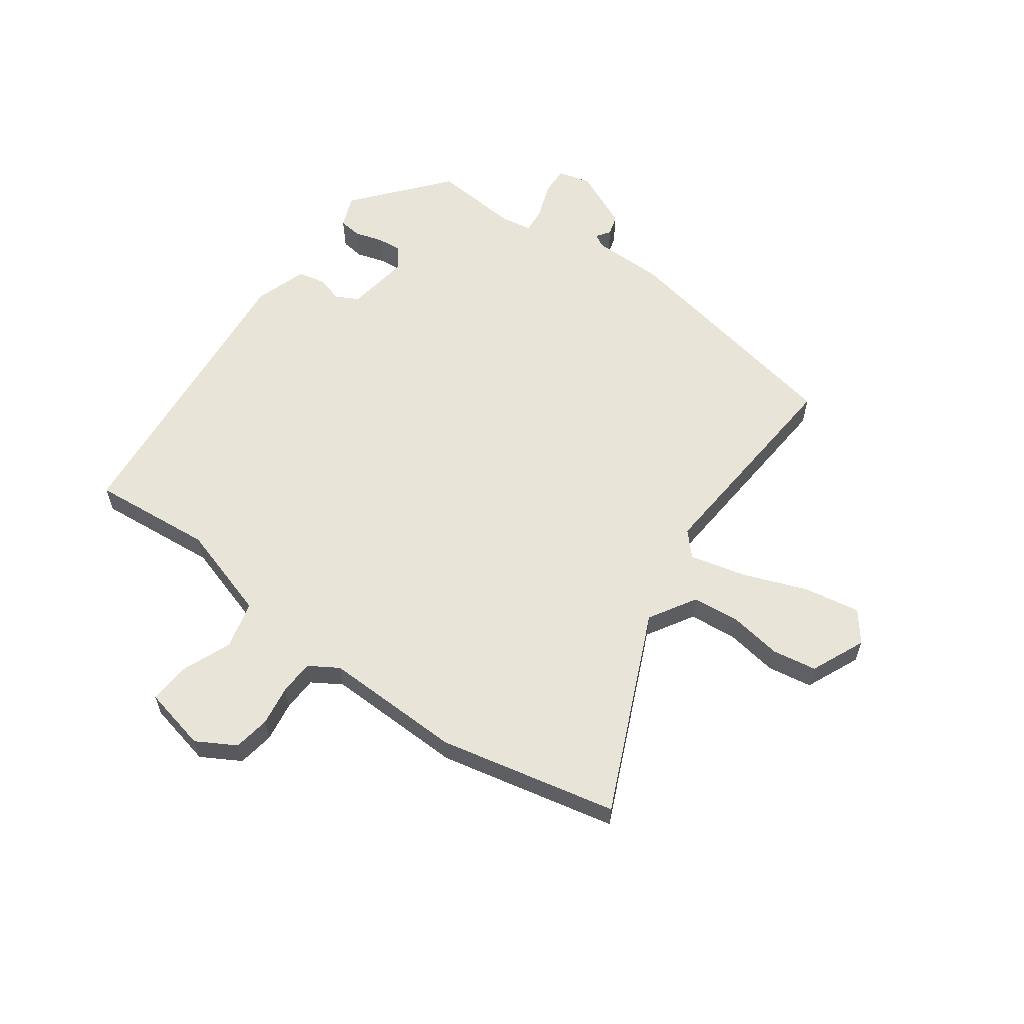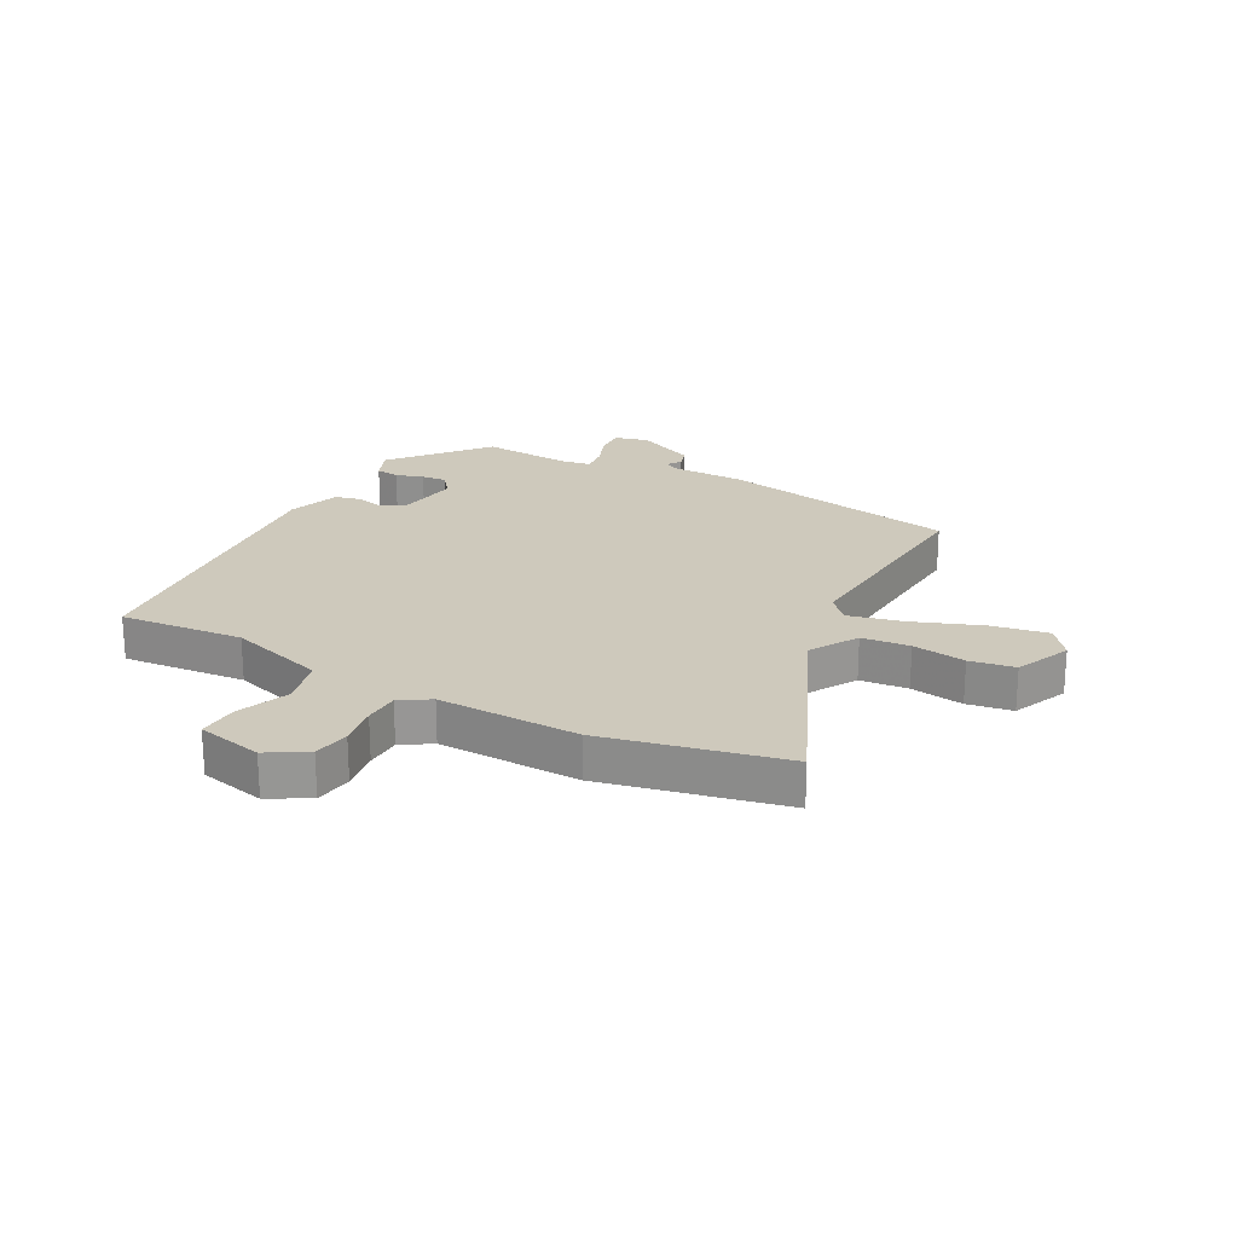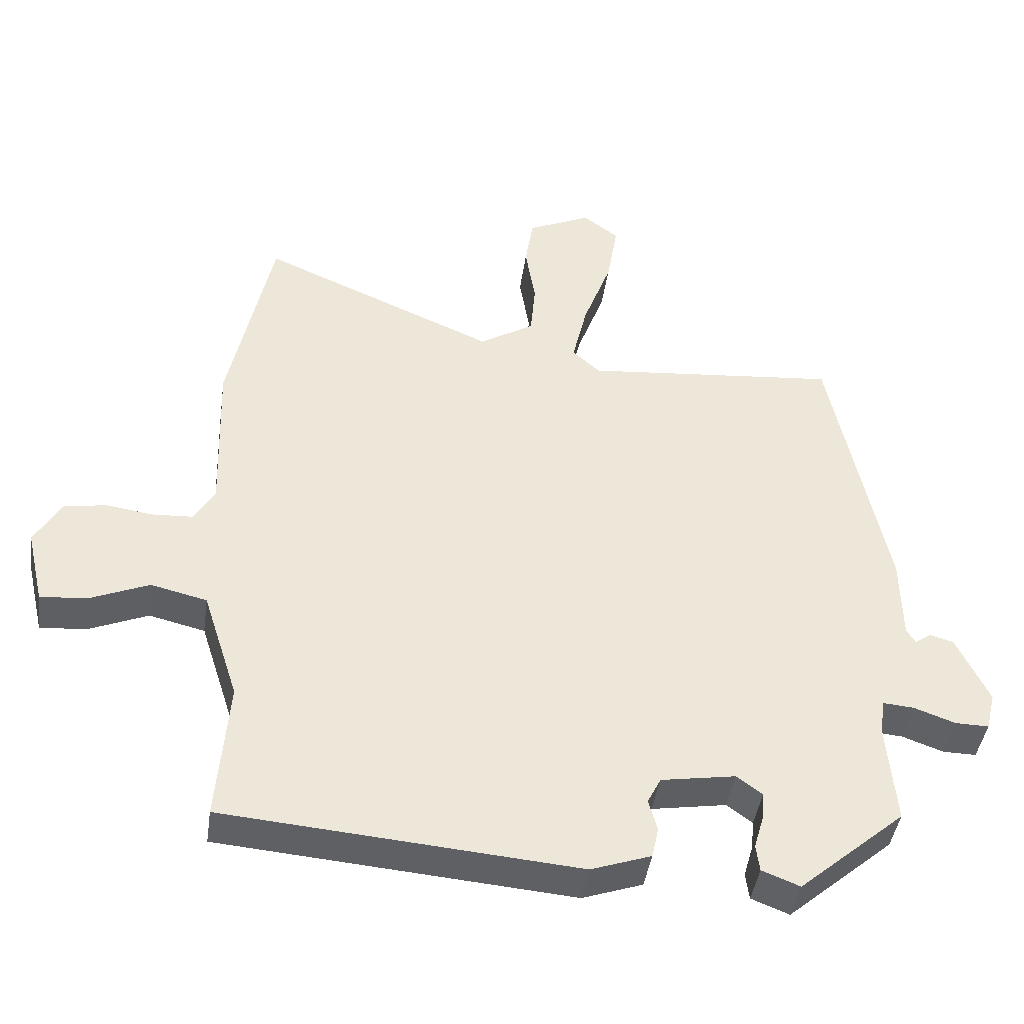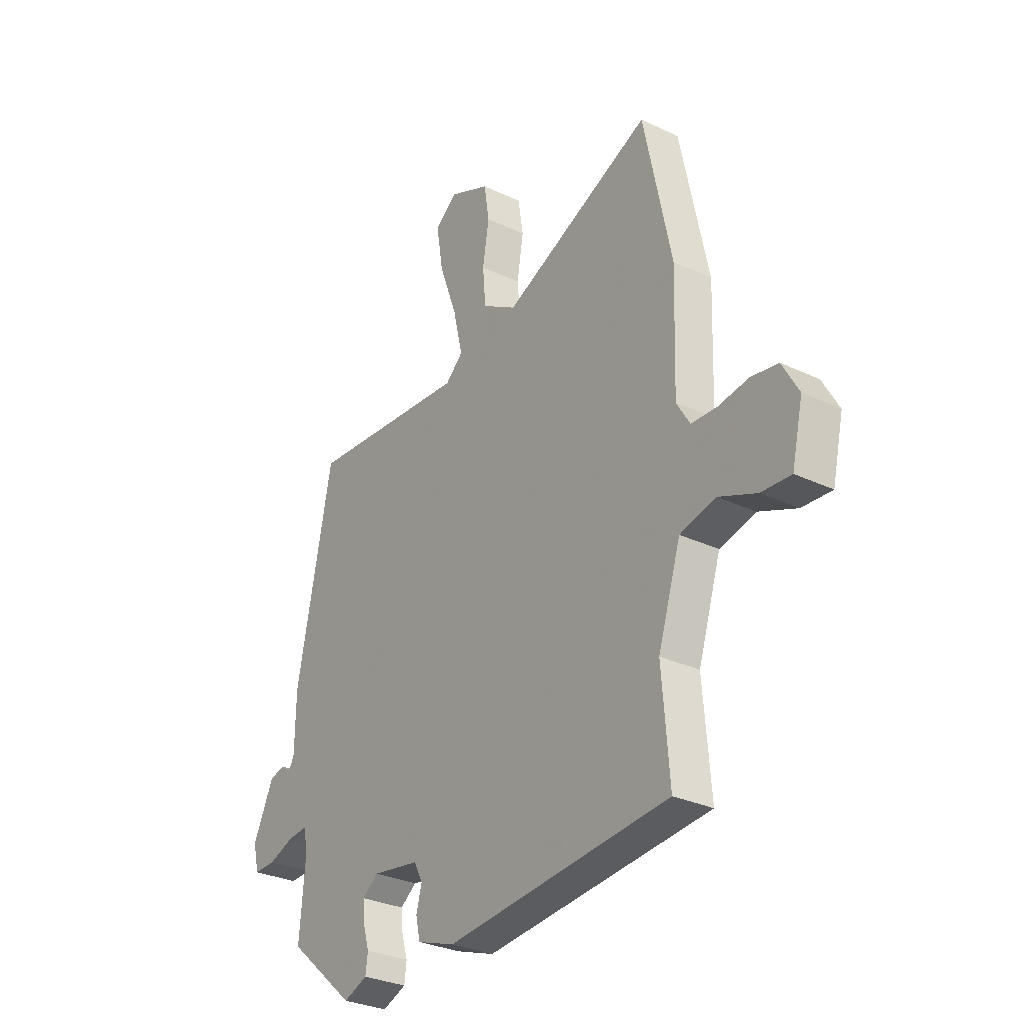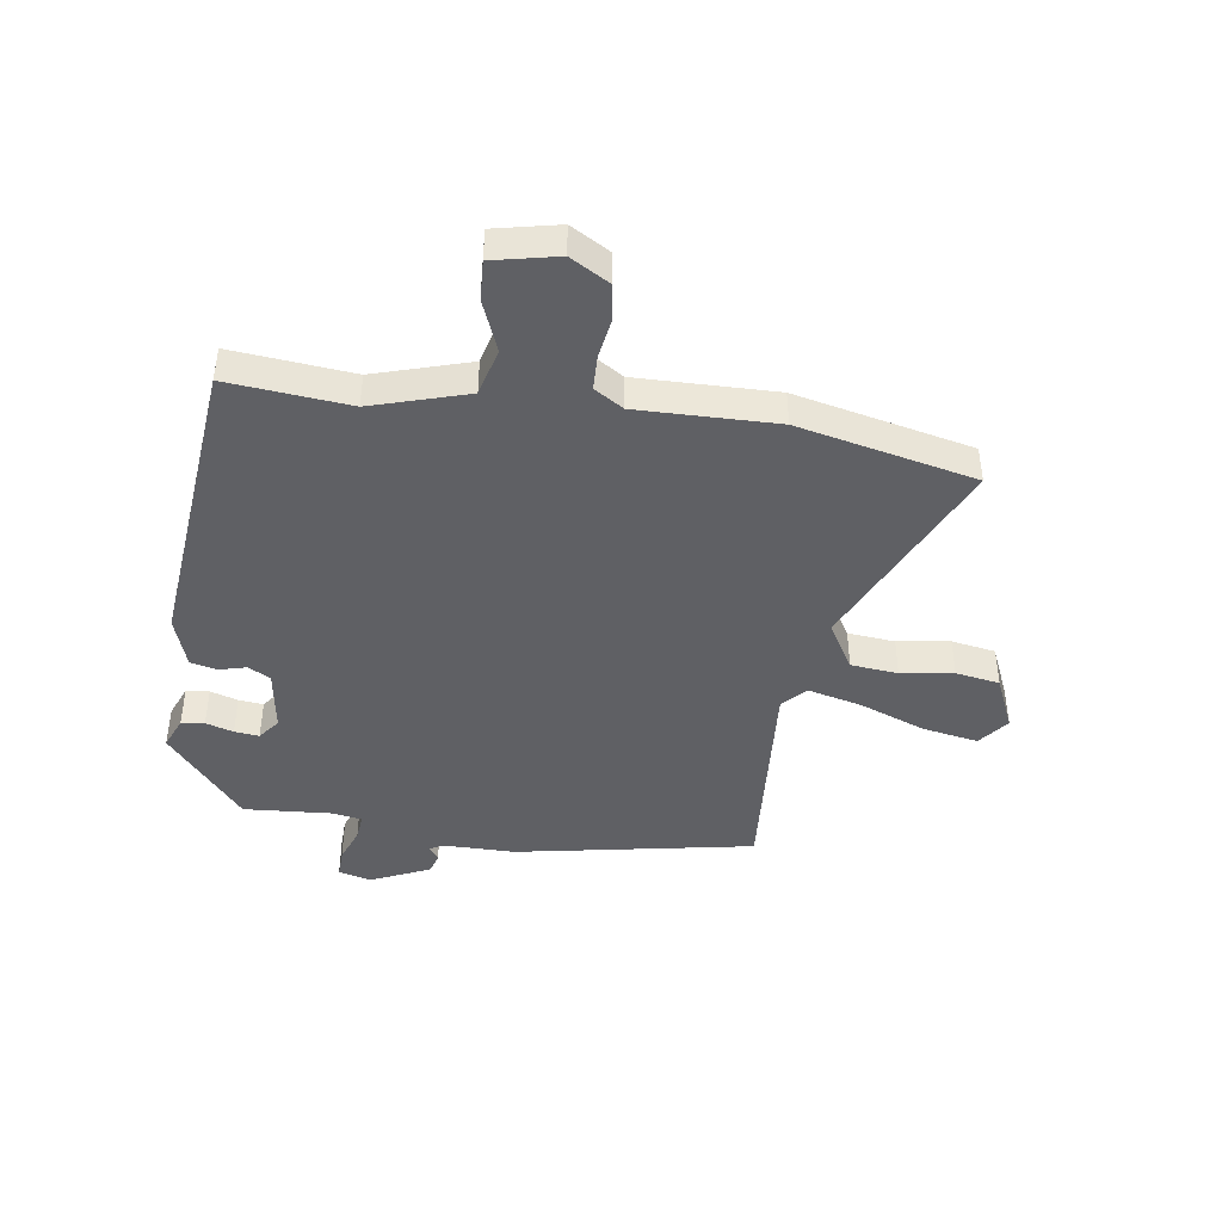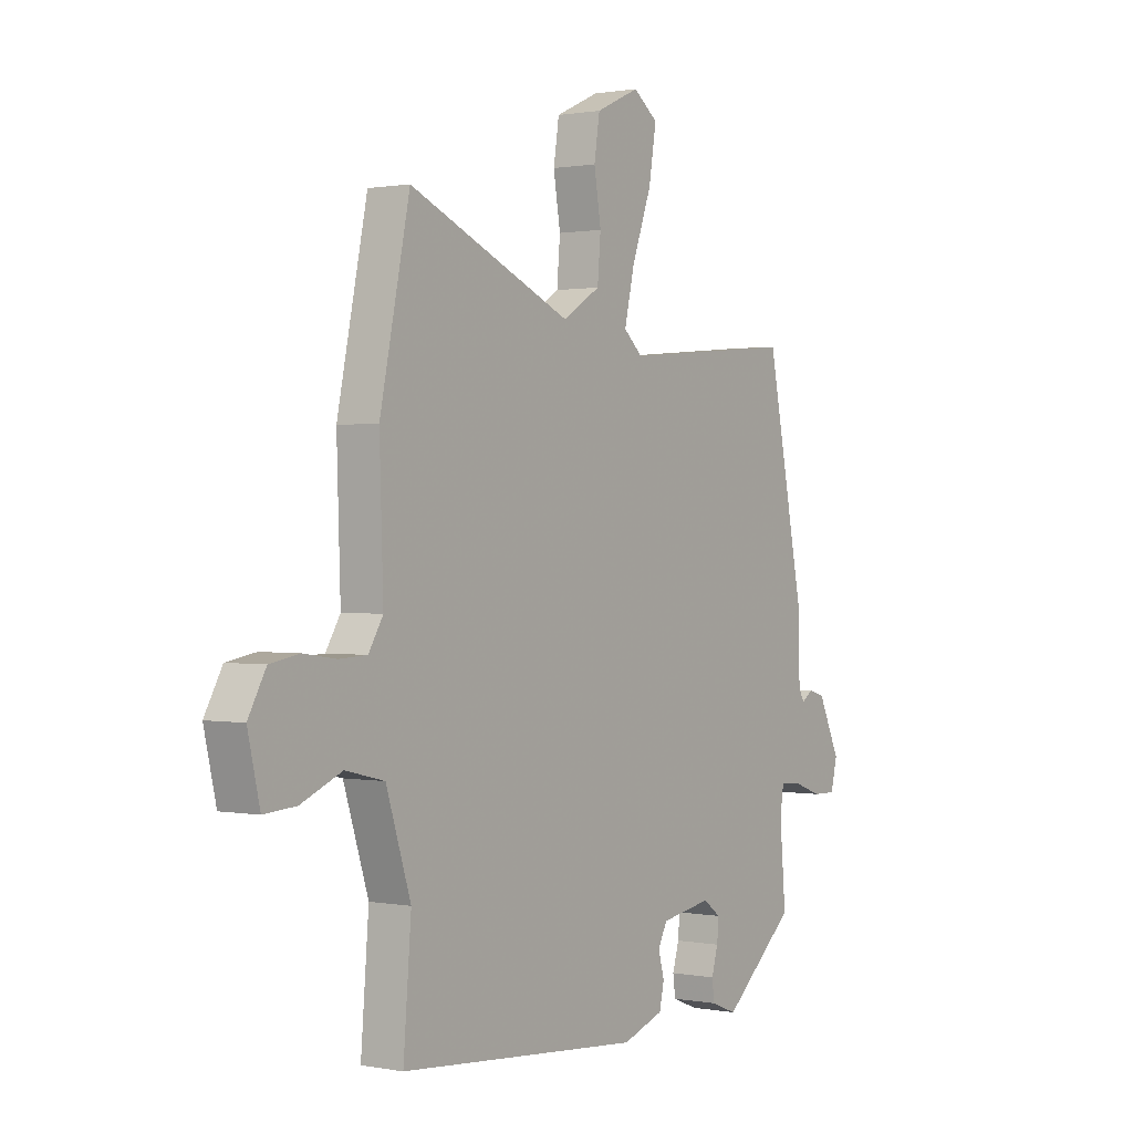
<metadata>
{"format":"obj","ext":"obj","renderer":"f3d","projection":"perspective","resolution":1024,"background":"white","views":[{"elev":60.0,"azim":-54.8,"up":"+Y"},{"elev":22.5,"azim":-62.5,"up":"+Y"},{"elev":-42.9,"azim":-8.0,"up":"+Z"},{"elev":-30.3,"azim":-124.5,"up":"+Z"},{"elev":-43.3,"azim":-99.2,"up":"+Y"},{"elev":0.8,"azim":-55.4,"up":"+Z"}]}
</metadata>
<code>
v -0.532 0.07 0.344
v -0.468 0.07 0.653
v -0.118 0.07 0.502
v -0.037 0.07 0.552
v -0.03 0.07 0.634
v -0.045 0.07 0.725
v -0.033 0.07 0.802
v 0.061 0.07 0.845
v 0.114 0.07 0.805
v 0.098 0.07 0.708
v 0.056 0.07 0.593
v 0.034 0.07 0.498
v 0.075 0.07 0.461
v 0.453 0.07 0.495
v 0.536 0.07 0.083
v 0.538 0.07 -0.043
v 0.551 0.07 -0.065
v 0.575 0.07 -0.048
v 0.61 0.07 -0.058
v 0.658 0.07 -0.16
v 0.644 0.07 -0.217
v 0.594 0.07 -0.216
v 0.533 0.07 -0.194
v 0.487 0.07 -0.19
v 0.479 0.07 -0.243
v 0.492 0.07 -0.395
v 0.335 0.07 -0.53
v 0.279 0.07 -0.508
v 0.274 0.07 -0.468
v 0.288 0.07 -0.42
v 0.292 0.07 -0.377
v 0.254 0.07 -0.349
v 0.144 0.07 -0.367
v 0.124 0.07 -0.406
v 0.137 0.07 -0.453
v 0.127 0.07 -0.499
v 0.038 0.07 -0.53
v -0.484 0.07 -0.486
v -0.467 0.07 -0.275
v -0.52 0.07 -0.11
v -0.603 0.07 -0.09
v -0.691 0.07 -0.127
v -0.76 0.07 -0.132
v -0.786 0.07 -0.02
v -0.748 0.07 0.048
v -0.685 0.07 0.059
v -0.615 0.07 0.049
v -0.555 0.07 0.052
v -0.524 0.07 0.103
v -0.532 0 0.344
v -0.468 0 0.653
v -0.118 0 0.502
v -0.037 0 0.552
v -0.03 0 0.634
v -0.045 0 0.725
v -0.033 0 0.802
v 0.061 0 0.845
v 0.114 0 0.805
v 0.098 0 0.708
v 0.056 0 0.593
v 0.034 0 0.498
v 0.075 0 0.461
v 0.453 0 0.495
v 0.536 0 0.083
v 0.538 0 -0.043
v 0.551 0 -0.065
v 0.575 0 -0.048
v 0.61 0 -0.058
v 0.658 0 -0.16
v 0.644 0 -0.217
v 0.594 0 -0.216
v 0.533 0 -0.194
v 0.487 0 -0.19
v 0.479 0 -0.243
v 0.492 0 -0.395
v 0.335 0 -0.53
v 0.279 0 -0.508
v 0.274 0 -0.468
v 0.288 0 -0.42
v 0.292 0 -0.377
v 0.254 0 -0.349
v 0.144 0 -0.367
v 0.124 0 -0.406
v 0.137 0 -0.453
v 0.127 0 -0.499
v 0.038 0 -0.53
v -0.484 0 -0.486
v -0.467 0 -0.275
v -0.52 0 -0.11
v -0.603 0 -0.09
v -0.691 0 -0.127
v -0.76 0 -0.132
v -0.786 0 -0.02
v -0.748 0 0.048
v -0.685 0 0.059
v -0.615 0 0.049
v -0.555 0 0.052
v -0.524 0 0.103
f 45 46 47
f 44 45 47
f 43 44 47
f 42 43 47
f 41 42 47
f 40 41 47 48
f 39 40 48 49
f 37 38 39
f 36 37 39
f 35 36 39
f 34 35 39
f 1 2 3
f 49 1 3
f 39 49 3
f 34 39 3
f 33 34 3
f 28 29 30
f 27 28 30
f 26 27 30
f 25 26 30
f 24 25 30 31
f 21 22 23
f 20 21 23
f 19 20 23
f 18 19 23
f 17 18 23
f 16 17 23 24
f 24 31 32
f 16 24 32
f 15 16 32
f 14 15 32
f 13 14 32
f 9 10 11
f 8 9 11
f 7 8 11
f 6 7 11
f 5 6 11
f 4 5 11 12
f 13 32 33
f 12 13 33
f 4 12 33
f 3 4 33
f 96 95 94
f 96 94 93
f 96 93 92
f 96 92 91
f 96 91 90
f 97 96 90 89
f 98 97 89 88
f 88 87 86
f 88 86 85
f 88 85 84
f 88 84 83
f 52 51 50
f 52 50 98
f 52 98 88
f 52 88 83
f 52 83 82
f 79 78 77
f 79 77 76
f 79 76 75
f 79 75 74
f 80 79 74 73
f 72 71 70
f 72 70 69
f 72 69 68
f 72 68 67
f 72 67 66
f 73 72 66 65
f 81 80 73
f 81 73 65
f 81 65 64
f 81 64 63
f 81 63 62
f 60 59 58
f 60 58 57
f 60 57 56
f 60 56 55
f 60 55 54
f 61 60 54 53
f 82 81 62
f 82 62 61
f 82 61 53
f 82 53 52
f 1 50 51 2
f 2 51 52 3
f 3 52 53 4
f 4 53 54 5
f 5 54 55 6
f 6 55 56 7
f 7 56 57 8
f 8 57 58 9
f 9 58 59 10
f 10 59 60 11
f 11 60 61 12
f 12 61 62 13
f 13 62 63 14
f 14 63 64 15
f 15 64 65 16
f 16 65 66 17
f 17 66 67 18
f 18 67 68 19
f 19 68 69 20
f 20 69 70 21
f 21 70 71 22
f 22 71 72 23
f 23 72 73 24
f 24 73 74 25
f 25 74 75 26
f 26 75 76 27
f 27 76 77 28
f 28 77 78 29
f 29 78 79 30
f 30 79 80 31
f 31 80 81 32
f 32 81 82 33
f 33 82 83 34
f 34 83 84 35
f 35 84 85 36
f 36 85 86 37
f 37 86 87 38
f 38 87 88 39
f 39 88 89 40
f 40 89 90 41
f 41 90 91 42
f 42 91 92 43
f 43 92 93 44
f 44 93 94 45
f 45 94 95 46
f 46 95 96 47
f 47 96 97 48
f 48 97 98 49
f 49 98 50 1

</code>
